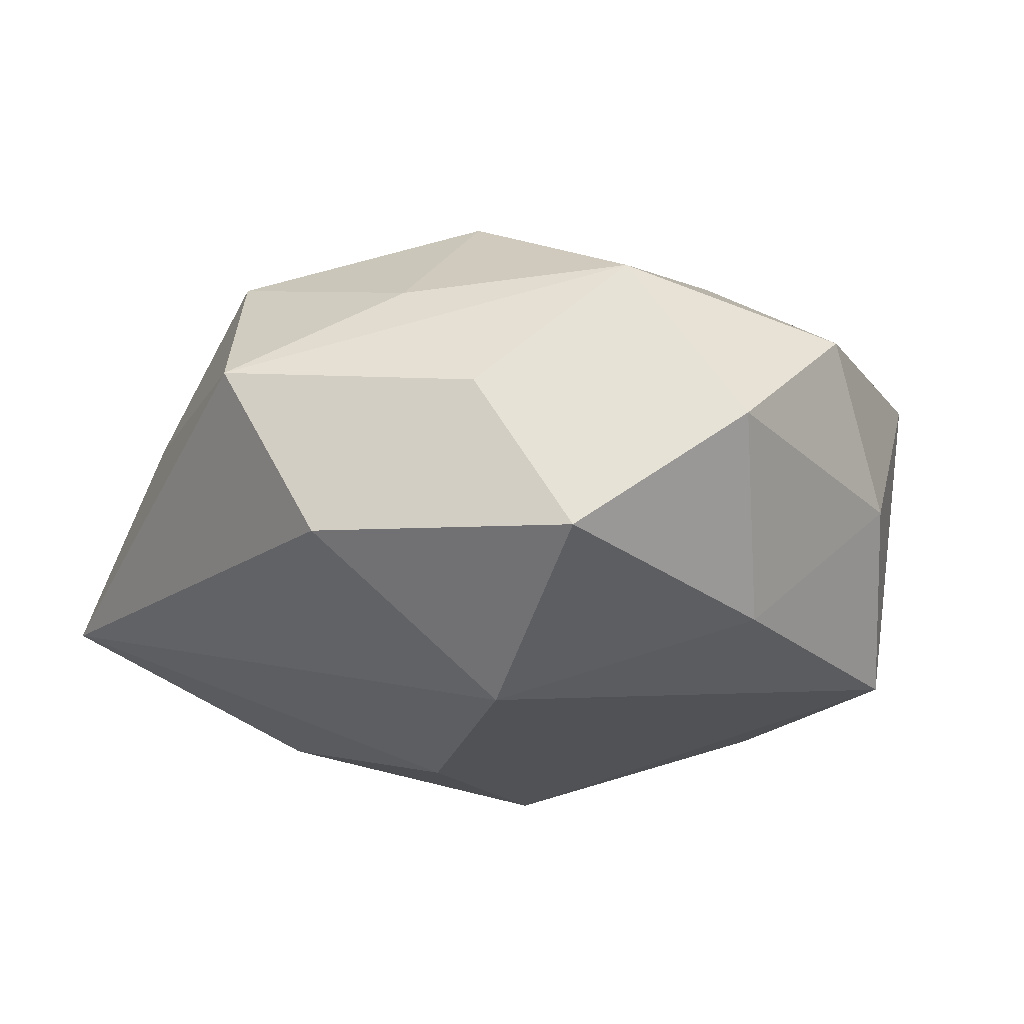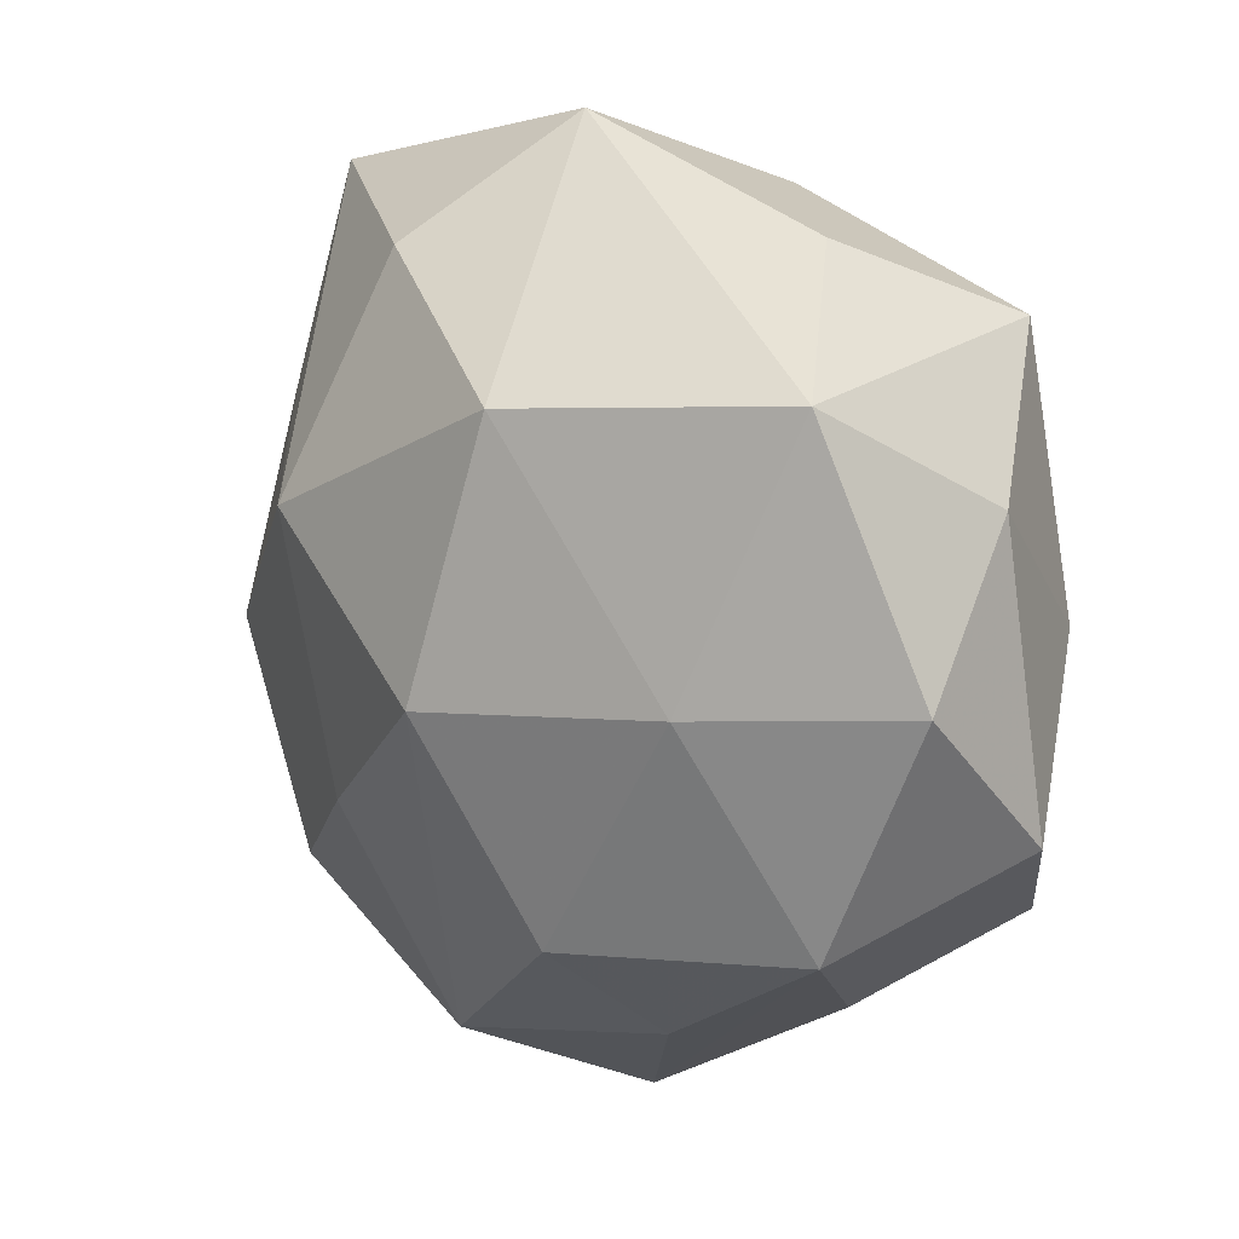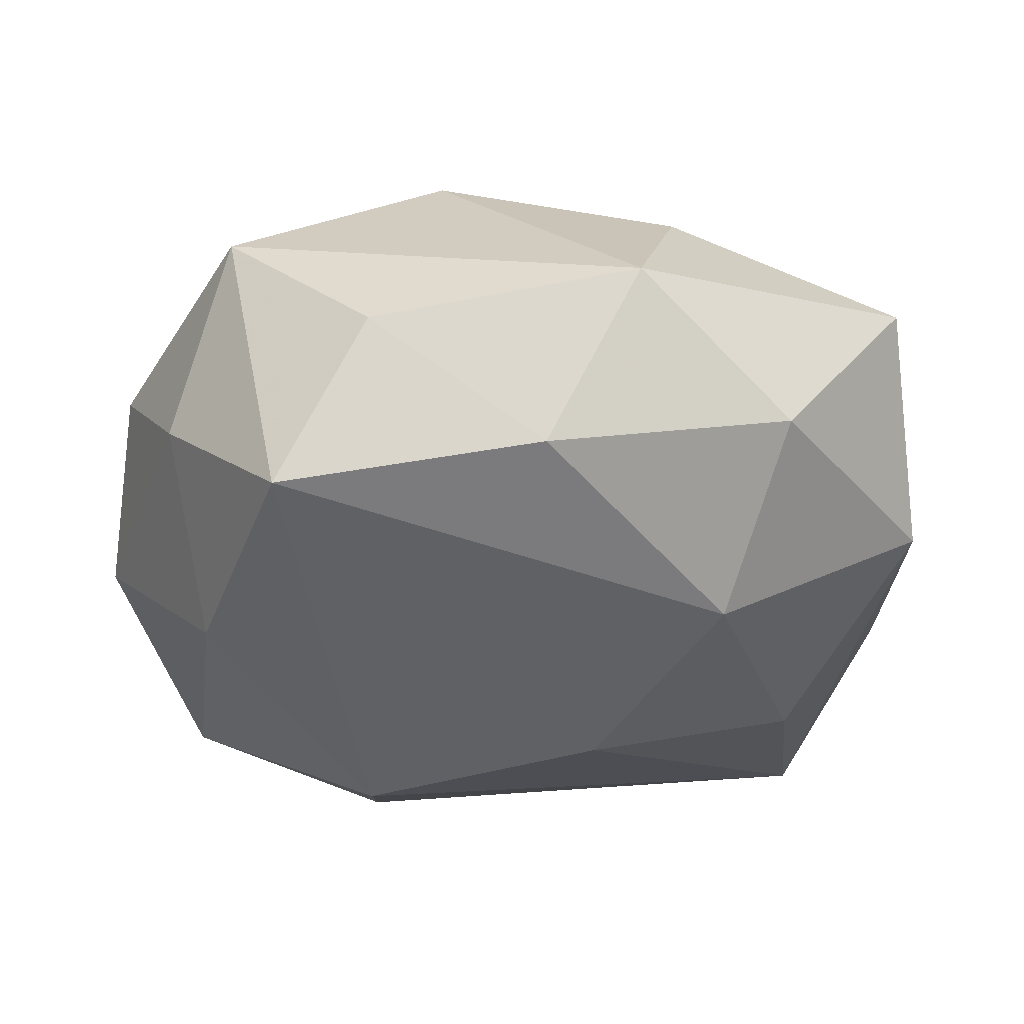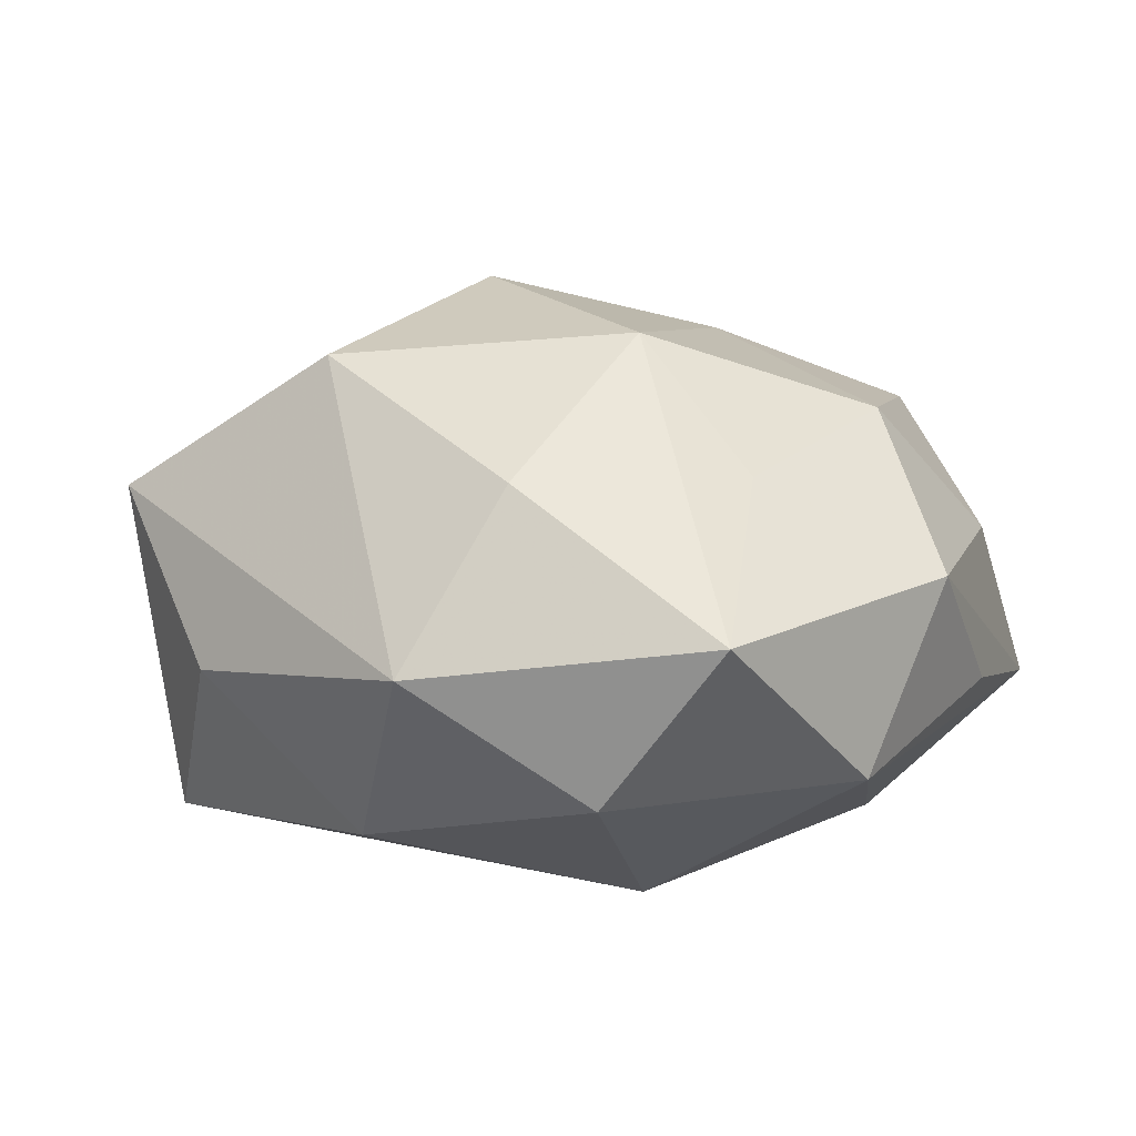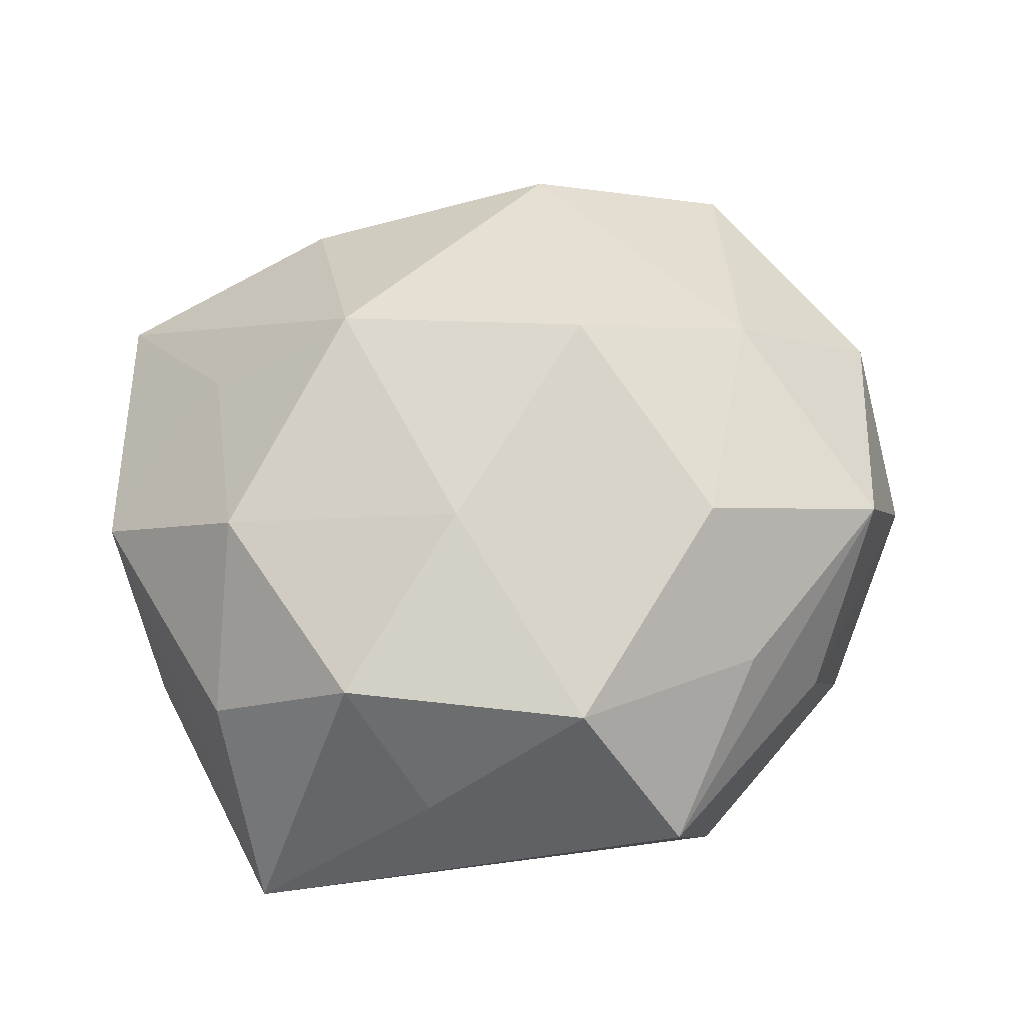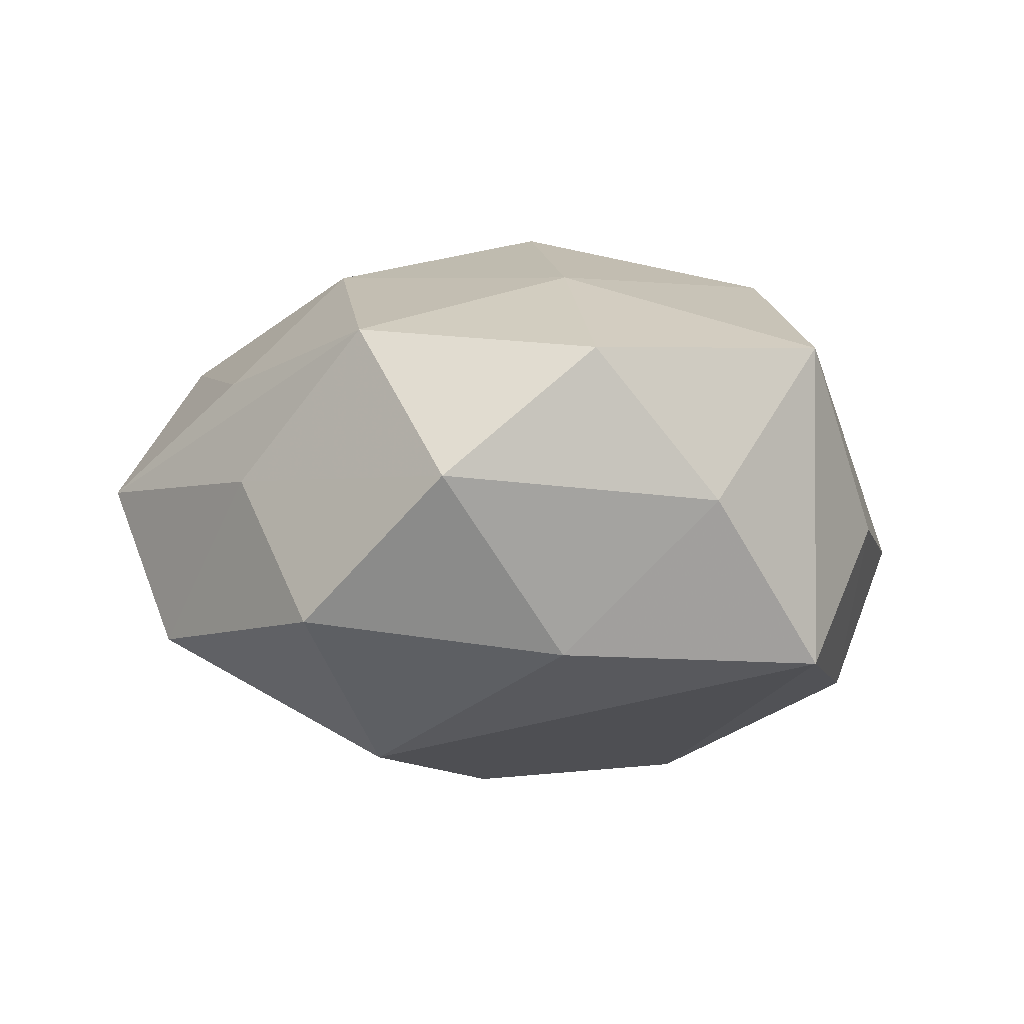
<metadata>
{"format":"obj","ext":"obj","renderer":"f3d","projection":"perspective","resolution":1024,"background":"white","views":[{"elev":-24.0,"azim":47.9,"up":"+Z"},{"elev":20.8,"azim":48.9,"up":"+Y"},{"elev":-37.8,"azim":173.1,"up":"+Z"},{"elev":9.9,"azim":-150.4,"up":"+Z"},{"elev":56.9,"azim":-16.2,"up":"+Z"},{"elev":-12.8,"azim":87.1,"up":"+Z"}]}
</metadata>
<code>
v -0.03691 -0.006035 0.02326
v -0.02883 -0.0322 0.02166
v -0.04315 -0.03892 -0.01276
v 0.03192 -0.03516 -0.00152
v -0.02183 0.0219 -0.02884
v 0.007143 -0.05282 0.002718
v -0.02157 -0.04199 0.00591
v -0.05116 0.007497 0.007092
v 0.04 0.03321 0.01377
v 0.0327 0.0335 -0.02318
v -0.03583 -0.007636 -0.0239
v -0.04141 0.0407 0.003981
v -0.01458 0.03854 0.01848
v -0.04724 0.01903 -0.01345
v 0.03961 0.002869 -0.02354
v 0.04576 0.02044 -0.006402
v 0.01952 -0.02367 0.02839
v -0.03329 0.01899 0.01802
v -0.01664 0.01369 0.03238
v 0.0528 -0.01148 -0.005576
v -0.02681 0.0414 -0.01449
v 0.01374 0.0302 0.02988
v -0.00264 -0.04325 0.02151
v 0.05222 0.00586 0.009809
v 0.023 0.04243 -0.004608
v -0.01082 -0.01717 0.03052
v 0.04324 -0.02112 0.01424
v 0.01708 -0.01832 -0.03277
v -0.04931 -0.008898 -0.007399
v -0.008039 0.05068 -0.0009681
v -0.009974 -0.004356 -0.03239
v 0.02136 -0.03719 0.01352
v 0.002071 0.04182 -0.02077
v 0.01487 -0.04484 -0.01787
v 0.01014 0.001024 0.03714
v -0.04363 -0.02265 0.007756
v 0.03977 -0.02706 -0.01994
v 0.03325 0.003764 0.02438
f 34 6 3
f 3 6 7
f 7 6 23
f 4 27 6
f 4 34 37
f 6 34 4
f 23 6 32
f 6 27 32
f 3 14 11
f 11 14 5
f 11 31 3
f 5 31 11
f 12 14 8
f 37 15 20
f 20 4 37
f 27 4 20
f 28 15 37
f 37 34 28
f 3 31 28
f 28 34 3
f 21 33 5
f 21 14 12
f 5 14 21
f 15 28 10
f 5 33 10
f 10 31 5
f 10 28 31
f 2 7 23
f 3 7 2
f 12 8 18
f 18 8 1
f 12 13 30
f 30 21 12
f 33 21 30
f 17 35 23
f 23 32 17
f 17 32 27
f 38 17 27
f 35 17 38
f 9 30 22
f 22 30 13
f 22 38 9
f 35 38 22
f 29 14 3
f 3 8 29
f 29 8 14
f 16 10 9
f 16 20 15
f 15 10 16
f 1 2 26
f 23 35 26
f 26 2 23
f 36 8 3
f 3 2 36
f 1 8 36
f 36 2 1
f 19 22 13
f 35 22 19
f 19 13 12
f 12 18 19
f 19 18 1
f 1 26 19
f 19 26 35
f 9 10 25
f 25 30 9
f 25 10 33
f 33 30 25
f 24 16 9
f 20 16 24
f 27 20 24
f 9 38 24
f 24 38 27

</code>
